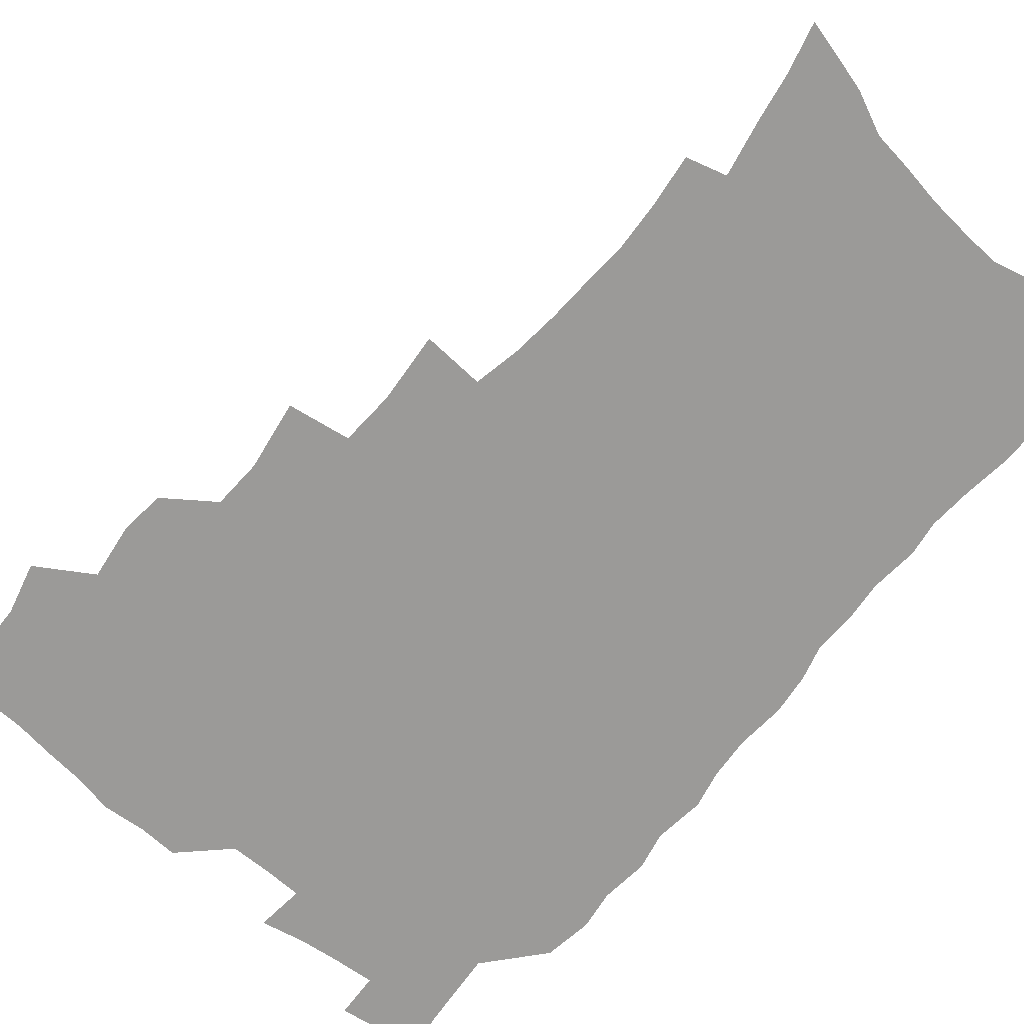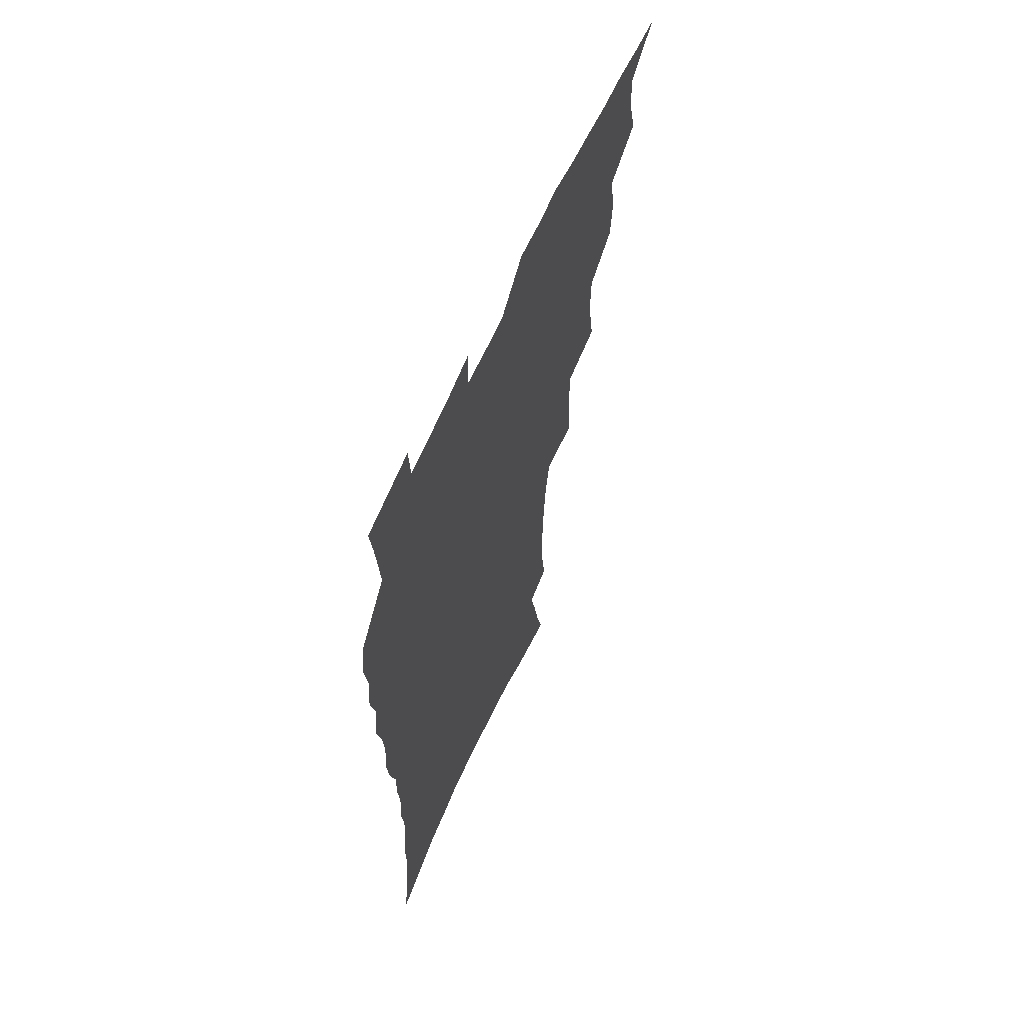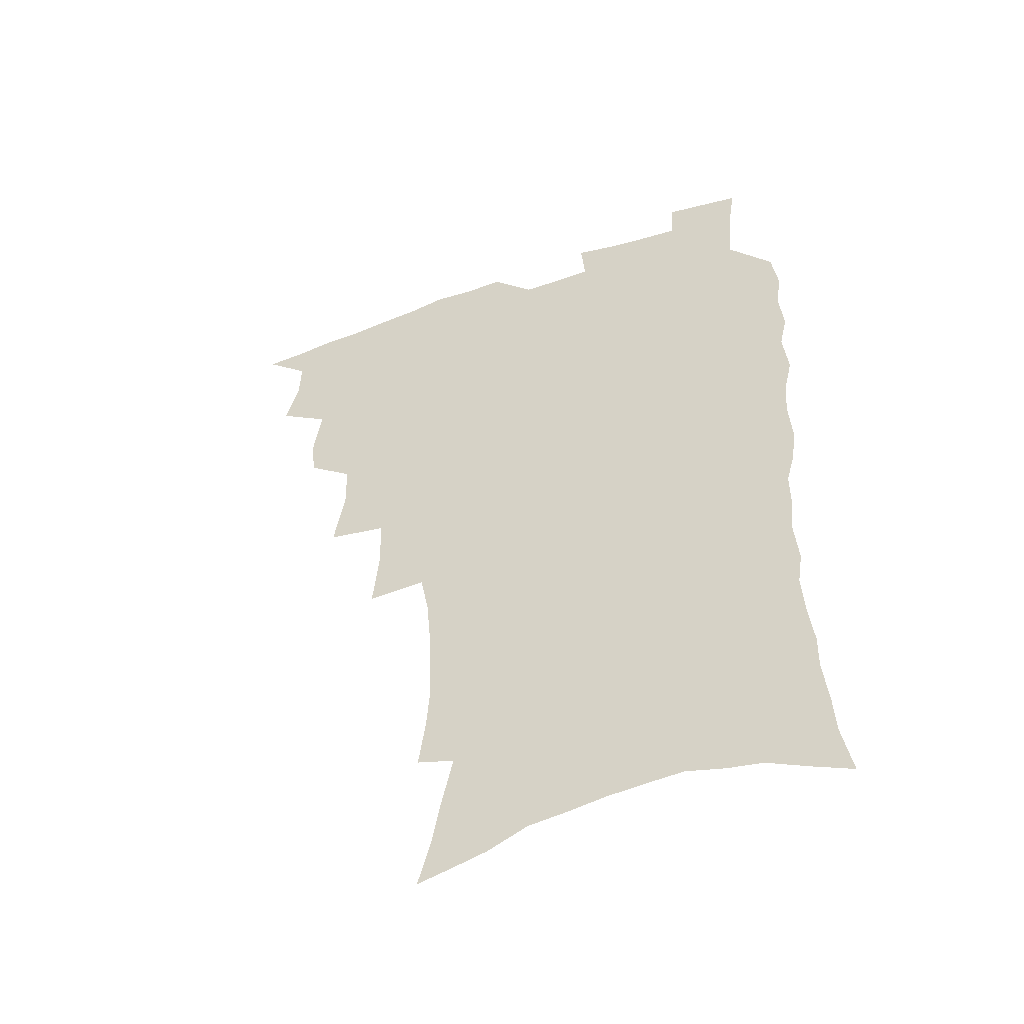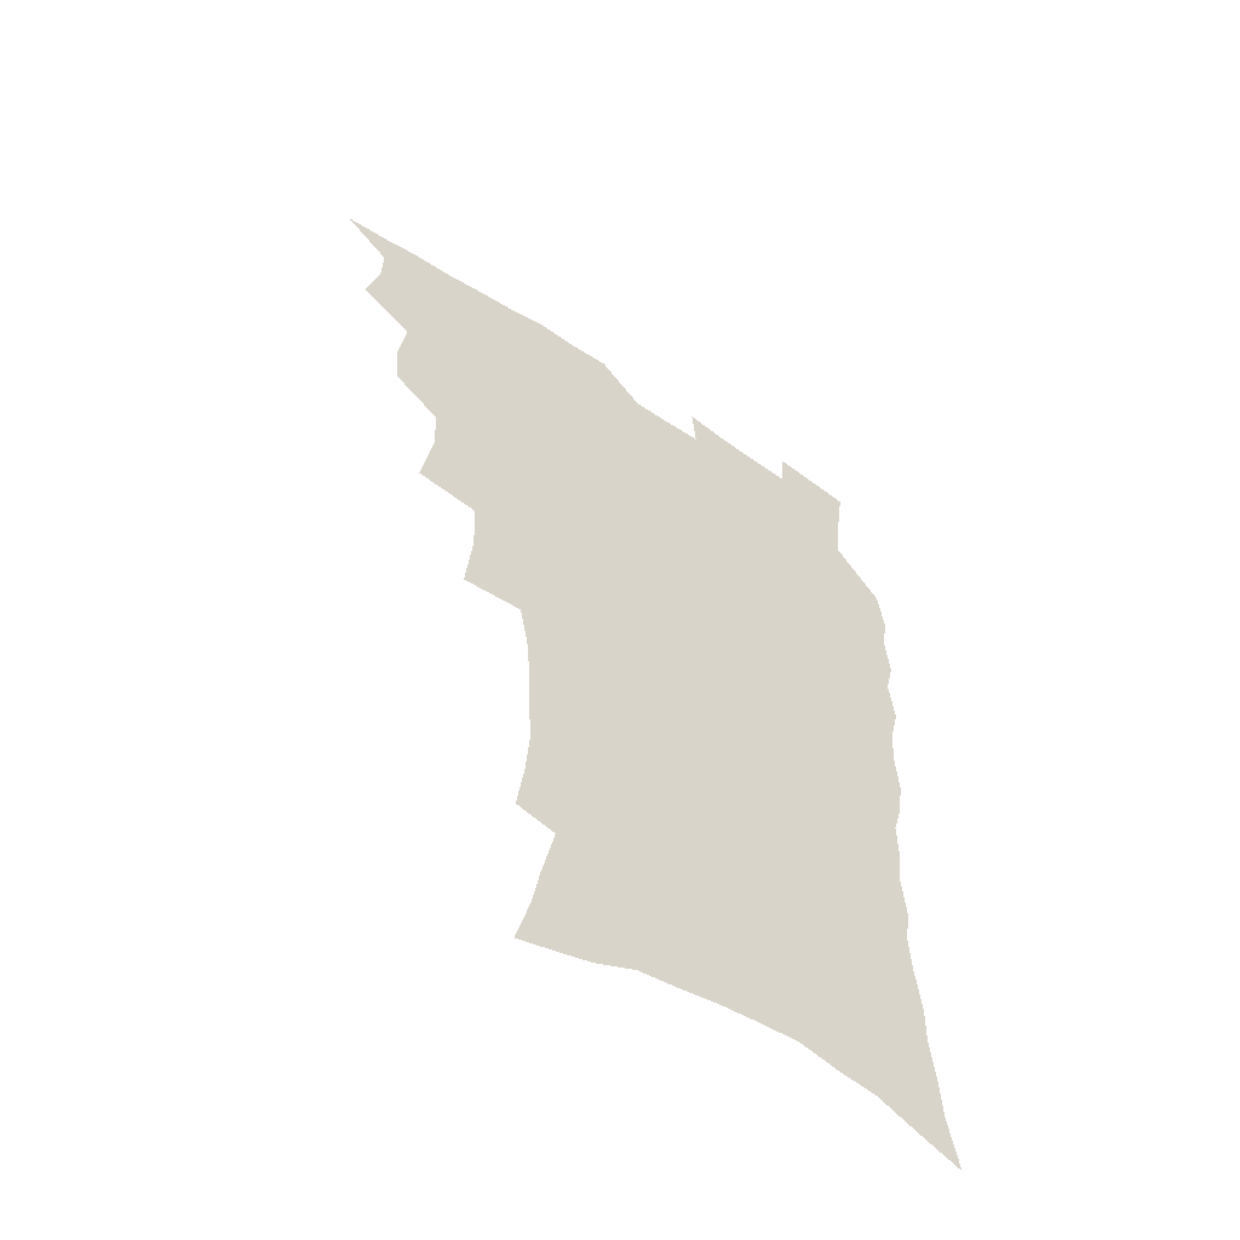
<metadata>
{"format":"obj","ext":"obj","renderer":"f3d","projection":"perspective","resolution":1024,"background":"white","views":[{"elev":-69.3,"azim":-40.5,"up":"+Z"},{"elev":63.5,"azim":114.1,"up":"+Y"},{"elev":-51.3,"azim":21.1,"up":"+Y"},{"elev":-56.9,"azim":-34.5,"up":"+Y"}]}
</metadata>
<code>
v 465.8 521.3 0
v 477.8 472.1 0
v 482.8 490.9 0
v 483.3 506.4 0
v 481.4 522.3 0
v 496.1 422.9 0
v 494.6 439.3 0
v 497.6 459.5 0
v 499.7 476.8 0
v 500.2 492.4 0
v 499.1 507.3 0
v 496.4 524.4 0
v 509.9 366.5 0
v 514.2 391.9 0
v 513.7 409.9 0
v 516 430.3 0
v 513.9 445.4 0
v 512.8 460.3 0
v 516.4 479 0
v 515.8 493.6 0
v 514.2 508.4 0
v 512 524.7 0
v 531 317 0
v 533.5 342.7 0
v 532.7 362.8 0
v 531.9 381.7 0
v 532.6 401.1 0
v 531 416.2 0
v 531.8 433.9 0
v 531.9 449.8 0
v 532 465.4 0
v 531.3 480.1 0
v 530.5 494.8 0
v 528.9 509.8 0
v 526.6 526.5 0
v 555.5 213.5 0
v 558.1 232.6 0
v 559.5 250.3 0
v 558.7 265.6 0
v 558.1 283.6 0
v 556.5 301.4 0
v 553.4 318.2 0
v 550.7 335.3 0
v 549.1 352.8 0
v 549 372 0
v 547.3 387.6 0
v 547.1 404.5 0
v 547.1 420.9 0
v 547.8 437.4 0
v 547.6 452.4 0
v 548.4 467.6 0
v 547 481.5 0
v 545.2 496.1 0
v 543.7 510.7 0
v 541.2 527.9 0
v 557.4 152.9 0
v 562.4 171.4 0
v 565.4 188.2 0
v 570 209.3 0
v 573 229.7 0
v 572.4 244.4 0
v 573 261.8 0
v 571.3 276.3 0
v 571.5 296.6 0
v 568.7 310.4 0
v 566.9 327.6 0
v 564.3 342.3 0
v 564.2 360.7 0
v 563.2 377 0
v 563.2 394 0
v 562.4 409.2 0
v 563.7 426.2 0
v 562.5 439.8 0
v 563.6 455.6 0
v 562.5 469 0
v 561.5 482.7 0
v 560.3 496.7 0
v 557.9 512.9 0
v 555.4 530.6 0
v 570.4 156.1 0
v 577 178.9 0
v 581.7 200.2 0
v 585.2 221.2 0
v 586 238.4 0
v 586.2 255.1 0
v 585 269.4 0
v 584.4 286.8 0
v 583.5 303.9 0
v 581.7 318.7 0
v 580.8 335.9 0
v 579.6 351.5 0
v 577.4 364.5 0
v 576.9 380.8 0
v 577.2 397.5 0
v 578 414.7 0
v 577.3 428.1 0
v 576.8 441.9 0
v 577.2 456.6 0
v 576.2 469.9 0
v 575.9 483.4 0
v 574.6 497.3 0
v 572.4 513.9 0
v 571.2 529.1 0
v 584 159.8 0
v 592.8 188.9 0
v 596.7 211 0
v 597.3 226.9 0
v 597.7 243.4 0
v 597.5 259.5 0
v 596.8 275.2 0
v 596 291.1 0
v 595 307.4 0
v 594.6 325.9 0
v 593.1 339.5 0
v 591.7 353.5 0
v 591.4 370.1 0
v 590.5 384.8 0
v 590.7 398.9 0
v 590.8 415 0
v 590.3 428.6 0
v 590.4 443 0
v 590.8 457.4 0
v 590.3 470.7 0
v 589.7 484.2 0
v 588.6 498.5 0
v 586.9 514 0
v 585.5 529.6 0
v 599.4 166.6 0
v 606.5 194.9 0
v 608.6 214.8 0
v 609.4 232.3 0
v 609.1 246.9 0
v 608.5 261.1 0
v 608.1 278.1 0
v 607.6 295.3 0
v 606.7 310.5 0
v 606.2 328.4 0
v 605.2 342 0
v 604.7 357.7 0
v 603.9 371.5 0
v 602.9 382.5 0
v 603.4 399.9 0
v 604 416.7 0
v 603.7 430.1 0
v 604.3 445.2 0
v 603.9 458 0
v 603.8 471.2 0
v 603.4 484.6 0
v 603.4 498.1 0
v 601.9 513.3 0
v 613.7 168.3 0
v 618.8 196.6 0
v 620.3 217.3 0
v 620.6 233.3 0
v 620.6 249.9 0
v 620.1 264.8 0
v 619.6 282 0
v 618.9 295.5 0
v 618.3 313.6 0
v 617.9 329 0
v 617.3 343.7 0
v 617 358.7 0
v 616.9 374.5 0
v 616.8 388 0
v 616.6 402.3 0
v 616.7 417.7 0
v 616.7 430.6 0
v 617 445.2 0
v 617.4 458.5 0
v 617.7 471.6 0
v 617.7 484.5 0
v 617.1 498.5 0
v 616.5 512.9 0
v 628.7 170.7 0
v 631.1 196.2 0
v 631.8 215.7 0
v 632 234.5 0
v 631.8 250.7 0
v 631.4 266.3 0
v 630.9 282.5 0
v 630.4 297.6 0
v 630.2 311.2 0
v 629.4 330.1 0
v 629.4 342.2 0
v 629.1 359.1 0
v 629.1 373.5 0
v 629.1 388.7 0
v 629.2 402.4 0
v 629.3 417.3 0
v 629.6 431.3 0
v 629.9 444.9 0
v 630.3 458.3 0
v 630.6 471.5 0
v 631 484.4 0
v 631.3 497.9 0
v 630.7 513.2 0
v 629.2 530.8 0
v 643.5 172 0
v 643.7 198 0
v 643.6 217.5 0
v 643.5 232.9 0
v 643.3 249.2 0
v 642.8 266 0
v 642.3 282.3 0
v 641.7 300.1 0
v 641.6 312.6 0
v 641.1 329.9 0
v 641.2 343.8 0
v 641.2 358 0
v 641.4 373 0
v 641.5 387.6 0
v 641.7 401.8 0
v 642 416.1 0
v 642.4 430.6 0
v 642.8 444.2 0
v 643.4 457.4 0
v 643.9 470.7 0
v 644.5 484 0
v 645 497.5 0
v 645.4 511.7 0
v 645.2 527.4 0
v 658.1 172.8 0
v 656.3 196.4 0
v 655.7 214.8 0
v 654.9 232.4 0
v 655.6 245.6 0
v 654.1 265.3 0
v 654.7 278.2 0
v 653.4 297.2 0
v 653 312.8 0
v 653 327.7 0
v 652.9 343.2 0
v 653.1 357.2 0
v 654.3 370.2 0
v 654.5 384.8 0
v 654.7 399.6 0
v 655.1 413.3 0
v 655 429.9 0
v 655.4 443.7 0
v 656.4 456.9 0
v 657.1 470.3 0
v 658 483.4 0
v 658.8 496.7 0
v 659.5 510.7 0
v 660.1 525.5 0
v 672.7 169.1 0
v 669.3 193.4 0
v 668.5 210.6 0
v 668.1 226.8 0
v 667.2 244.3 0
v 666.4 261.1 0
v 666.1 276.7 0
v 664.9 295.1 0
v 665 309.5 0
v 666.5 322.2 0
v 665.8 338.8 0
v 667 351.9 0
v 666.6 368.4 0
v 666.9 383.4 0
v 667.5 397.7 0
v 667.5 413.1 0
v 669.2 426.1 0
v 670.2 439.7 0
v 670 454.9 0
v 670.5 468.8 0
v 671.7 482.1 0
v 672.5 495.9 0
v 673.6 509.9 0
v 674.8 524.1 0
v 675.8 540.5 0
v 686.7 166.8 0
v 682.5 189.6 0
v 681.6 206 0
v 680.3 223.7 0
v 680.2 239 0
v 678.6 257.5 0
v 677.8 274.1 0
v 677.7 289.6 0
v 678.8 303.1 0
v 677.9 320.5 0
v 678.9 334.3 0
v 679 349.9 0
v 679.8 364.1 0
v 680.3 379.1 0
v 681.8 392.9 0
v 682.3 407.9 0
v 683.9 421.5 0
v 683.4 437.9 0
v 684.9 451.3 0
v 684.9 466.3 0
v 685 481.3 0
v 686.2 494.7 0
v 687.8 508.4 0
v 689.3 522.7 0
v 690.6 538.1 0
v 702.2 159.6 0
v 697.3 182.6 0
v 695.3 200.5 0
v 695 216 0
v 693.1 233.9 0
v 692.5 249.9 0
v 691.7 266.4 0
v 691.8 281.8 0
v 691.4 297.9 0
v 691.1 314 0
v 693.2 327.1 0
v 694.3 341.6 0
v 693.3 358.6 0
v 696.9 370.9 0
v 696.9 386.8 0
v 696.1 403.4 0
v 698.5 417 0
v 698.3 433 0
v 699.6 447.5 0
v 699.8 462.7 0
v 699.3 478.3 0
v 701 492.2 0
v 702.4 506.7 0
v 703.8 521.2 0
v 705.9 535.5 0
v 717.4 153 0
v 713.6 173.5 0
v 712.8 189.3 0
v 711 206.2 0
v 711.3 220.7 0
v 709.3 238.1 0
v 708.5 254.3 0
v 710.5 267.2 0
v 709.1 284.7 0
v 710.6 299 0
v 710.5 315.2 0
v 714 327.8 0
v 715.8 342.5 0
v 714.6 360.4 0
v 715.9 375.6 0
v 719.1 389.6 0
v 717.2 407.8 0
v 720.3 421.8 0
v 718.7 439.3 0
v 720.9 453.6 0
v 718.5 471.3 0
f 4 5 1
f 8 9 2
f 2 9 3
f 9 10 3
f 3 10 4
f 10 11 4
f 4 11 5
f 11 12 5
f 15 16 6
f 6 16 7
f 16 17 7
f 7 17 8
f 17 18 8
f 8 18 9
f 18 19 9
f 9 19 10
f 19 20 10
f 10 20 11
f 20 21 11
f 11 21 12
f 21 22 12
f 25 26 13
f 13 26 14
f 26 27 14
f 14 27 15
f 27 28 15
f 15 28 16
f 28 29 16
f 16 29 17
f 29 30 17
f 17 30 18
f 30 31 18
f 18 31 19
f 31 32 19
f 19 32 20
f 32 33 20
f 20 33 21
f 33 34 21
f 21 34 22
f 34 35 22
f 42 43 23
f 23 43 24
f 43 44 24
f 24 44 25
f 44 45 25
f 25 45 26
f 45 46 26
f 26 46 27
f 46 47 27
f 27 47 28
f 47 48 28
f 28 48 29
f 48 49 29
f 29 49 30
f 49 50 30
f 30 50 31
f 50 51 31
f 31 51 32
f 51 52 32
f 32 52 33
f 52 53 33
f 33 53 34
f 53 54 34
f 34 54 35
f 54 55 35
f 59 60 36
f 36 60 37
f 60 61 37
f 37 61 38
f 61 62 38
f 38 62 39
f 62 63 39
f 39 63 40
f 63 64 40
f 40 64 41
f 64 65 41
f 41 65 42
f 65 66 42
f 42 66 43
f 66 67 43
f 43 67 44
f 67 68 44
f 44 68 45
f 68 69 45
f 45 69 46
f 69 70 46
f 46 70 47
f 70 71 47
f 47 71 48
f 71 72 48
f 48 72 49
f 72 73 49
f 49 73 50
f 73 74 50
f 50 74 51
f 74 75 51
f 51 75 52
f 75 76 52
f 52 76 53
f 76 77 53
f 53 77 54
f 77 78 54
f 54 78 55
f 78 79 55
f 56 80 57
f 80 81 57
f 57 81 58
f 81 82 58
f 58 82 59
f 82 83 59
f 59 83 60
f 83 84 60
f 60 84 61
f 84 85 61
f 61 85 62
f 85 86 62
f 62 86 63
f 86 87 63
f 63 87 64
f 87 88 64
f 64 88 65
f 88 89 65
f 65 89 66
f 89 90 66
f 66 90 67
f 90 91 67
f 67 91 68
f 91 92 68
f 68 92 69
f 92 93 69
f 69 93 70
f 93 94 70
f 70 94 71
f 94 95 71
f 71 95 72
f 95 96 72
f 72 96 73
f 96 97 73
f 73 97 74
f 97 98 74
f 74 98 75
f 98 99 75
f 75 99 76
f 99 100 76
f 76 100 77
f 100 101 77
f 77 101 78
f 101 102 78
f 78 102 79
f 102 103 79
f 80 104 81
f 104 105 81
f 81 105 82
f 105 106 82
f 82 106 83
f 106 107 83
f 83 107 84
f 107 108 84
f 84 108 85
f 108 109 85
f 85 109 86
f 109 110 86
f 86 110 87
f 110 111 87
f 87 111 88
f 111 112 88
f 88 112 89
f 112 113 89
f 89 113 90
f 113 114 90
f 90 114 91
f 114 115 91
f 91 115 92
f 115 116 92
f 92 116 93
f 116 117 93
f 93 117 94
f 117 118 94
f 94 118 95
f 118 119 95
f 95 119 96
f 119 120 96
f 96 120 97
f 120 121 97
f 97 121 98
f 121 122 98
f 98 122 99
f 122 123 99
f 99 123 100
f 123 124 100
f 100 124 101
f 124 125 101
f 101 125 102
f 125 126 102
f 102 126 103
f 126 127 103
f 104 128 105
f 128 129 105
f 105 129 106
f 129 130 106
f 106 130 107
f 130 131 107
f 107 131 108
f 131 132 108
f 108 132 109
f 132 133 109
f 109 133 110
f 133 134 110
f 110 134 111
f 134 135 111
f 111 135 112
f 135 136 112
f 112 136 113
f 136 137 113
f 113 137 114
f 137 138 114
f 114 138 115
f 138 139 115
f 115 139 116
f 139 140 116
f 116 140 117
f 140 141 117
f 117 141 118
f 141 142 118
f 118 142 119
f 142 143 119
f 119 143 120
f 143 144 120
f 120 144 121
f 144 145 121
f 121 145 122
f 145 146 122
f 122 146 123
f 146 147 123
f 123 147 124
f 147 148 124
f 124 148 125
f 148 149 125
f 125 149 126
f 149 150 126
f 126 150 127
f 128 151 129
f 151 152 129
f 129 152 130
f 152 153 130
f 130 153 131
f 153 154 131
f 131 154 132
f 154 155 132
f 132 155 133
f 155 156 133
f 133 156 134
f 156 157 134
f 134 157 135
f 157 158 135
f 135 158 136
f 158 159 136
f 136 159 137
f 159 160 137
f 137 160 138
f 160 161 138
f 138 161 139
f 161 162 139
f 139 162 140
f 162 163 140
f 140 163 141
f 163 164 141
f 141 164 142
f 164 165 142
f 142 165 143
f 165 166 143
f 143 166 144
f 166 167 144
f 144 167 145
f 167 168 145
f 145 168 146
f 168 169 146
f 146 169 147
f 169 170 147
f 147 170 148
f 170 171 148
f 148 171 149
f 171 172 149
f 149 172 150
f 172 173 150
f 151 174 152
f 174 175 152
f 152 175 153
f 175 176 153
f 153 176 154
f 176 177 154
f 154 177 155
f 177 178 155
f 155 178 156
f 178 179 156
f 156 179 157
f 179 180 157
f 157 180 158
f 180 181 158
f 158 181 159
f 181 182 159
f 159 182 160
f 182 183 160
f 160 183 161
f 183 184 161
f 161 184 162
f 184 185 162
f 162 185 163
f 185 186 163
f 163 186 164
f 186 187 164
f 164 187 165
f 187 188 165
f 165 188 166
f 188 189 166
f 166 189 167
f 189 190 167
f 167 190 168
f 190 191 168
f 168 191 169
f 191 192 169
f 169 192 170
f 192 193 170
f 170 193 171
f 193 194 171
f 171 194 172
f 194 195 172
f 172 195 173
f 195 196 173
f 174 198 175
f 198 199 175
f 175 199 176
f 199 200 176
f 176 200 177
f 200 201 177
f 177 201 178
f 201 202 178
f 178 202 179
f 202 203 179
f 179 203 180
f 203 204 180
f 180 204 181
f 204 205 181
f 181 205 182
f 205 206 182
f 182 206 183
f 206 207 183
f 183 207 184
f 207 208 184
f 184 208 185
f 208 209 185
f 185 209 186
f 209 210 186
f 186 210 187
f 210 211 187
f 187 211 188
f 211 212 188
f 188 212 189
f 212 213 189
f 189 213 190
f 213 214 190
f 190 214 191
f 214 215 191
f 191 215 192
f 215 216 192
f 192 216 193
f 216 217 193
f 193 217 194
f 217 218 194
f 194 218 195
f 218 219 195
f 195 219 196
f 219 220 196
f 196 220 197
f 220 221 197
f 198 222 199
f 222 223 199
f 199 223 200
f 223 224 200
f 200 224 201
f 224 225 201
f 201 225 202
f 225 226 202
f 202 226 203
f 226 227 203
f 203 227 204
f 227 228 204
f 204 228 205
f 228 229 205
f 205 229 206
f 229 230 206
f 206 230 207
f 230 231 207
f 207 231 208
f 231 232 208
f 208 232 209
f 232 233 209
f 209 233 210
f 233 234 210
f 210 234 211
f 234 235 211
f 211 235 212
f 235 236 212
f 212 236 213
f 236 237 213
f 213 237 214
f 237 238 214
f 214 238 215
f 238 239 215
f 215 239 216
f 239 240 216
f 216 240 217
f 240 241 217
f 217 241 218
f 241 242 218
f 218 242 219
f 242 243 219
f 219 243 220
f 243 244 220
f 220 244 221
f 244 245 221
f 222 246 223
f 246 247 223
f 223 247 224
f 247 248 224
f 224 248 225
f 248 249 225
f 225 249 226
f 249 250 226
f 226 250 227
f 250 251 227
f 227 251 228
f 251 252 228
f 228 252 229
f 252 253 229
f 229 253 230
f 253 254 230
f 230 254 231
f 254 255 231
f 231 255 232
f 255 256 232
f 232 256 233
f 256 257 233
f 233 257 234
f 257 258 234
f 234 258 235
f 258 259 235
f 235 259 236
f 259 260 236
f 236 260 237
f 260 261 237
f 237 261 238
f 261 262 238
f 238 262 239
f 262 263 239
f 239 263 240
f 263 264 240
f 240 264 241
f 264 265 241
f 241 265 242
f 265 266 242
f 242 266 243
f 266 267 243
f 243 267 244
f 267 268 244
f 244 268 245
f 268 269 245
f 246 271 247
f 271 272 247
f 247 272 248
f 272 273 248
f 248 273 249
f 273 274 249
f 249 274 250
f 274 275 250
f 250 275 251
f 275 276 251
f 251 276 252
f 276 277 252
f 252 277 253
f 277 278 253
f 253 278 254
f 278 279 254
f 254 279 255
f 279 280 255
f 255 280 256
f 280 281 256
f 256 281 257
f 281 282 257
f 257 282 258
f 282 283 258
f 258 283 259
f 283 284 259
f 259 284 260
f 284 285 260
f 260 285 261
f 285 286 261
f 261 286 262
f 286 287 262
f 262 287 263
f 287 288 263
f 263 288 264
f 288 289 264
f 264 289 265
f 289 290 265
f 265 290 266
f 290 291 266
f 266 291 267
f 291 292 267
f 267 292 268
f 292 293 268
f 268 293 269
f 293 294 269
f 269 294 270
f 294 295 270
f 271 296 272
f 296 297 272
f 272 297 273
f 297 298 273
f 273 298 274
f 298 299 274
f 274 299 275
f 299 300 275
f 275 300 276
f 300 301 276
f 276 301 277
f 301 302 277
f 277 302 278
f 302 303 278
f 278 303 279
f 303 304 279
f 279 304 280
f 304 305 280
f 280 305 281
f 305 306 281
f 281 306 282
f 306 307 282
f 282 307 283
f 307 308 283
f 283 308 284
f 308 309 284
f 284 309 285
f 309 310 285
f 285 310 286
f 310 311 286
f 286 311 287
f 311 312 287
f 287 312 288
f 312 313 288
f 288 313 289
f 313 314 289
f 289 314 290
f 314 315 290
f 290 315 291
f 315 316 291
f 291 316 292
f 316 317 292
f 292 317 293
f 317 318 293
f 293 318 294
f 318 319 294
f 294 319 295
f 319 320 295
f 296 321 297
f 321 322 297
f 297 322 298
f 322 323 298
f 298 323 299
f 323 324 299
f 299 324 300
f 324 325 300
f 300 325 301
f 325 326 301
f 301 326 302
f 326 327 302
f 302 327 303
f 327 328 303
f 303 328 304
f 328 329 304
f 304 329 305
f 329 330 305
f 305 330 306
f 330 331 306
f 306 331 307
f 331 332 307
f 307 332 308
f 332 333 308
f 308 333 309
f 333 334 309
f 309 334 310
f 334 335 310
f 310 335 311
f 335 336 311
f 311 336 312
f 336 337 312
f 312 337 313
f 337 338 313
f 313 338 314
f 338 339 314
f 314 339 315
f 339 340 315
f 315 340 316
f 340 341 316
f 316 341 317

</code>
